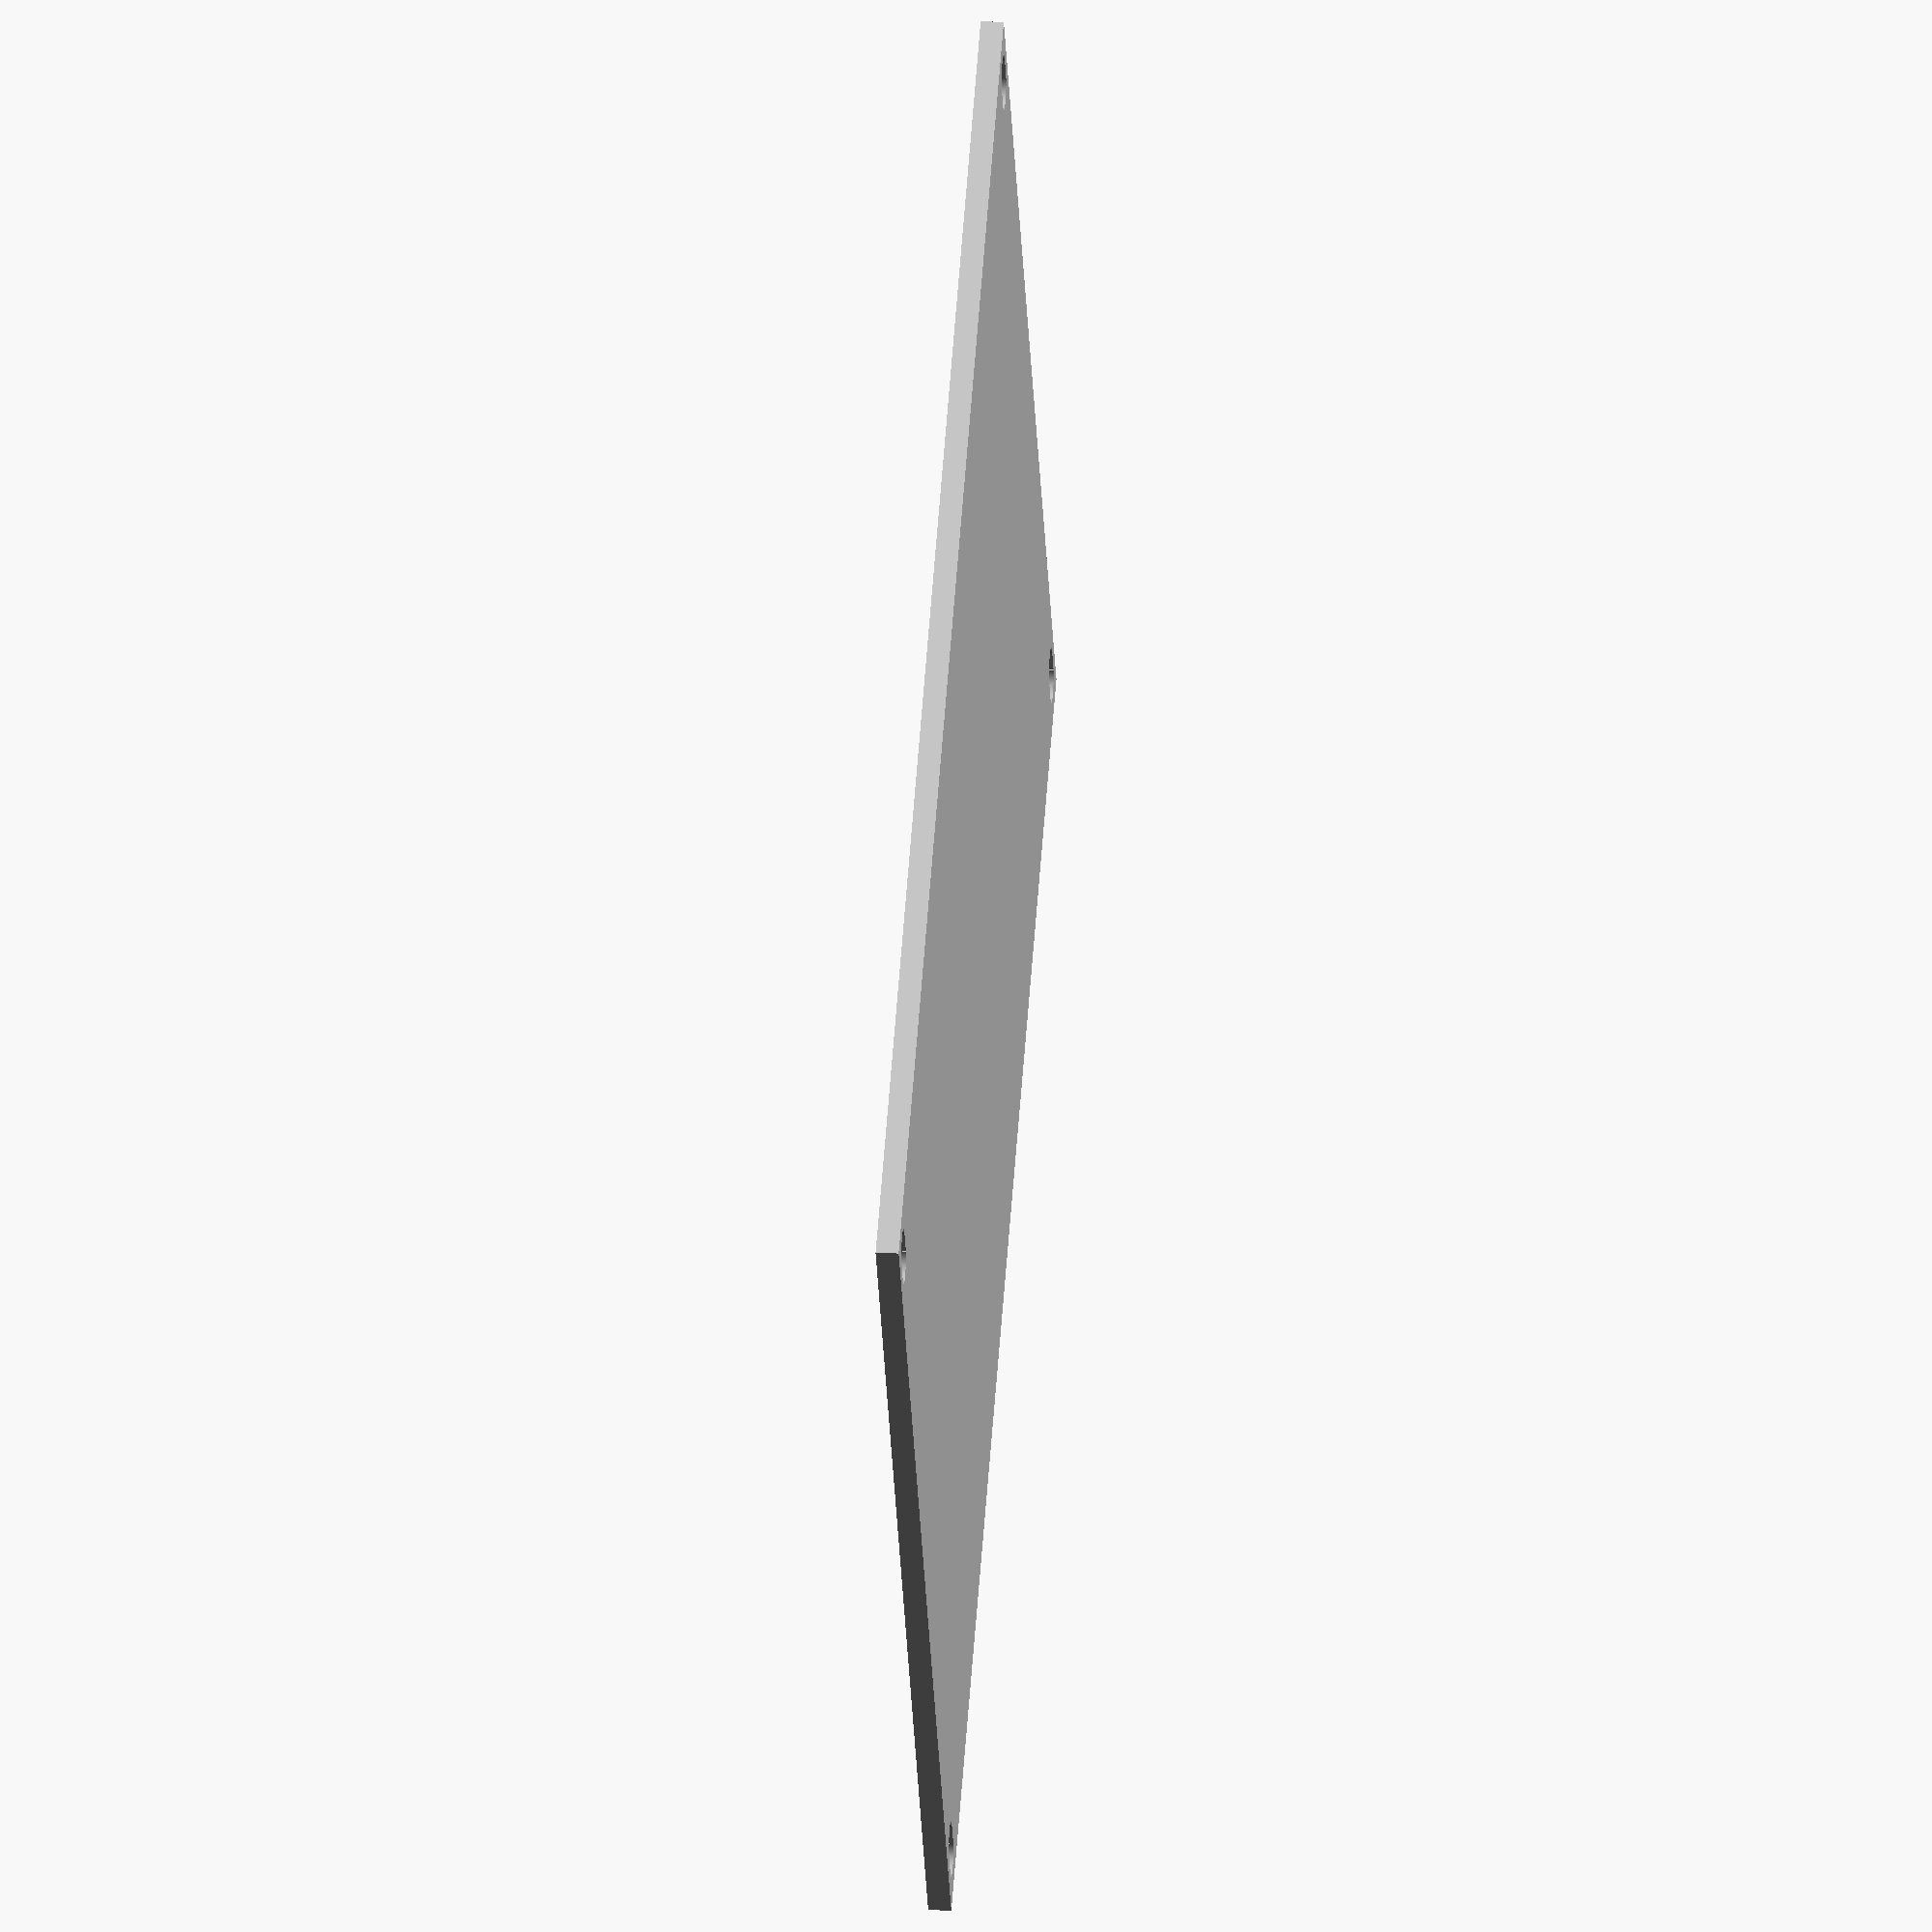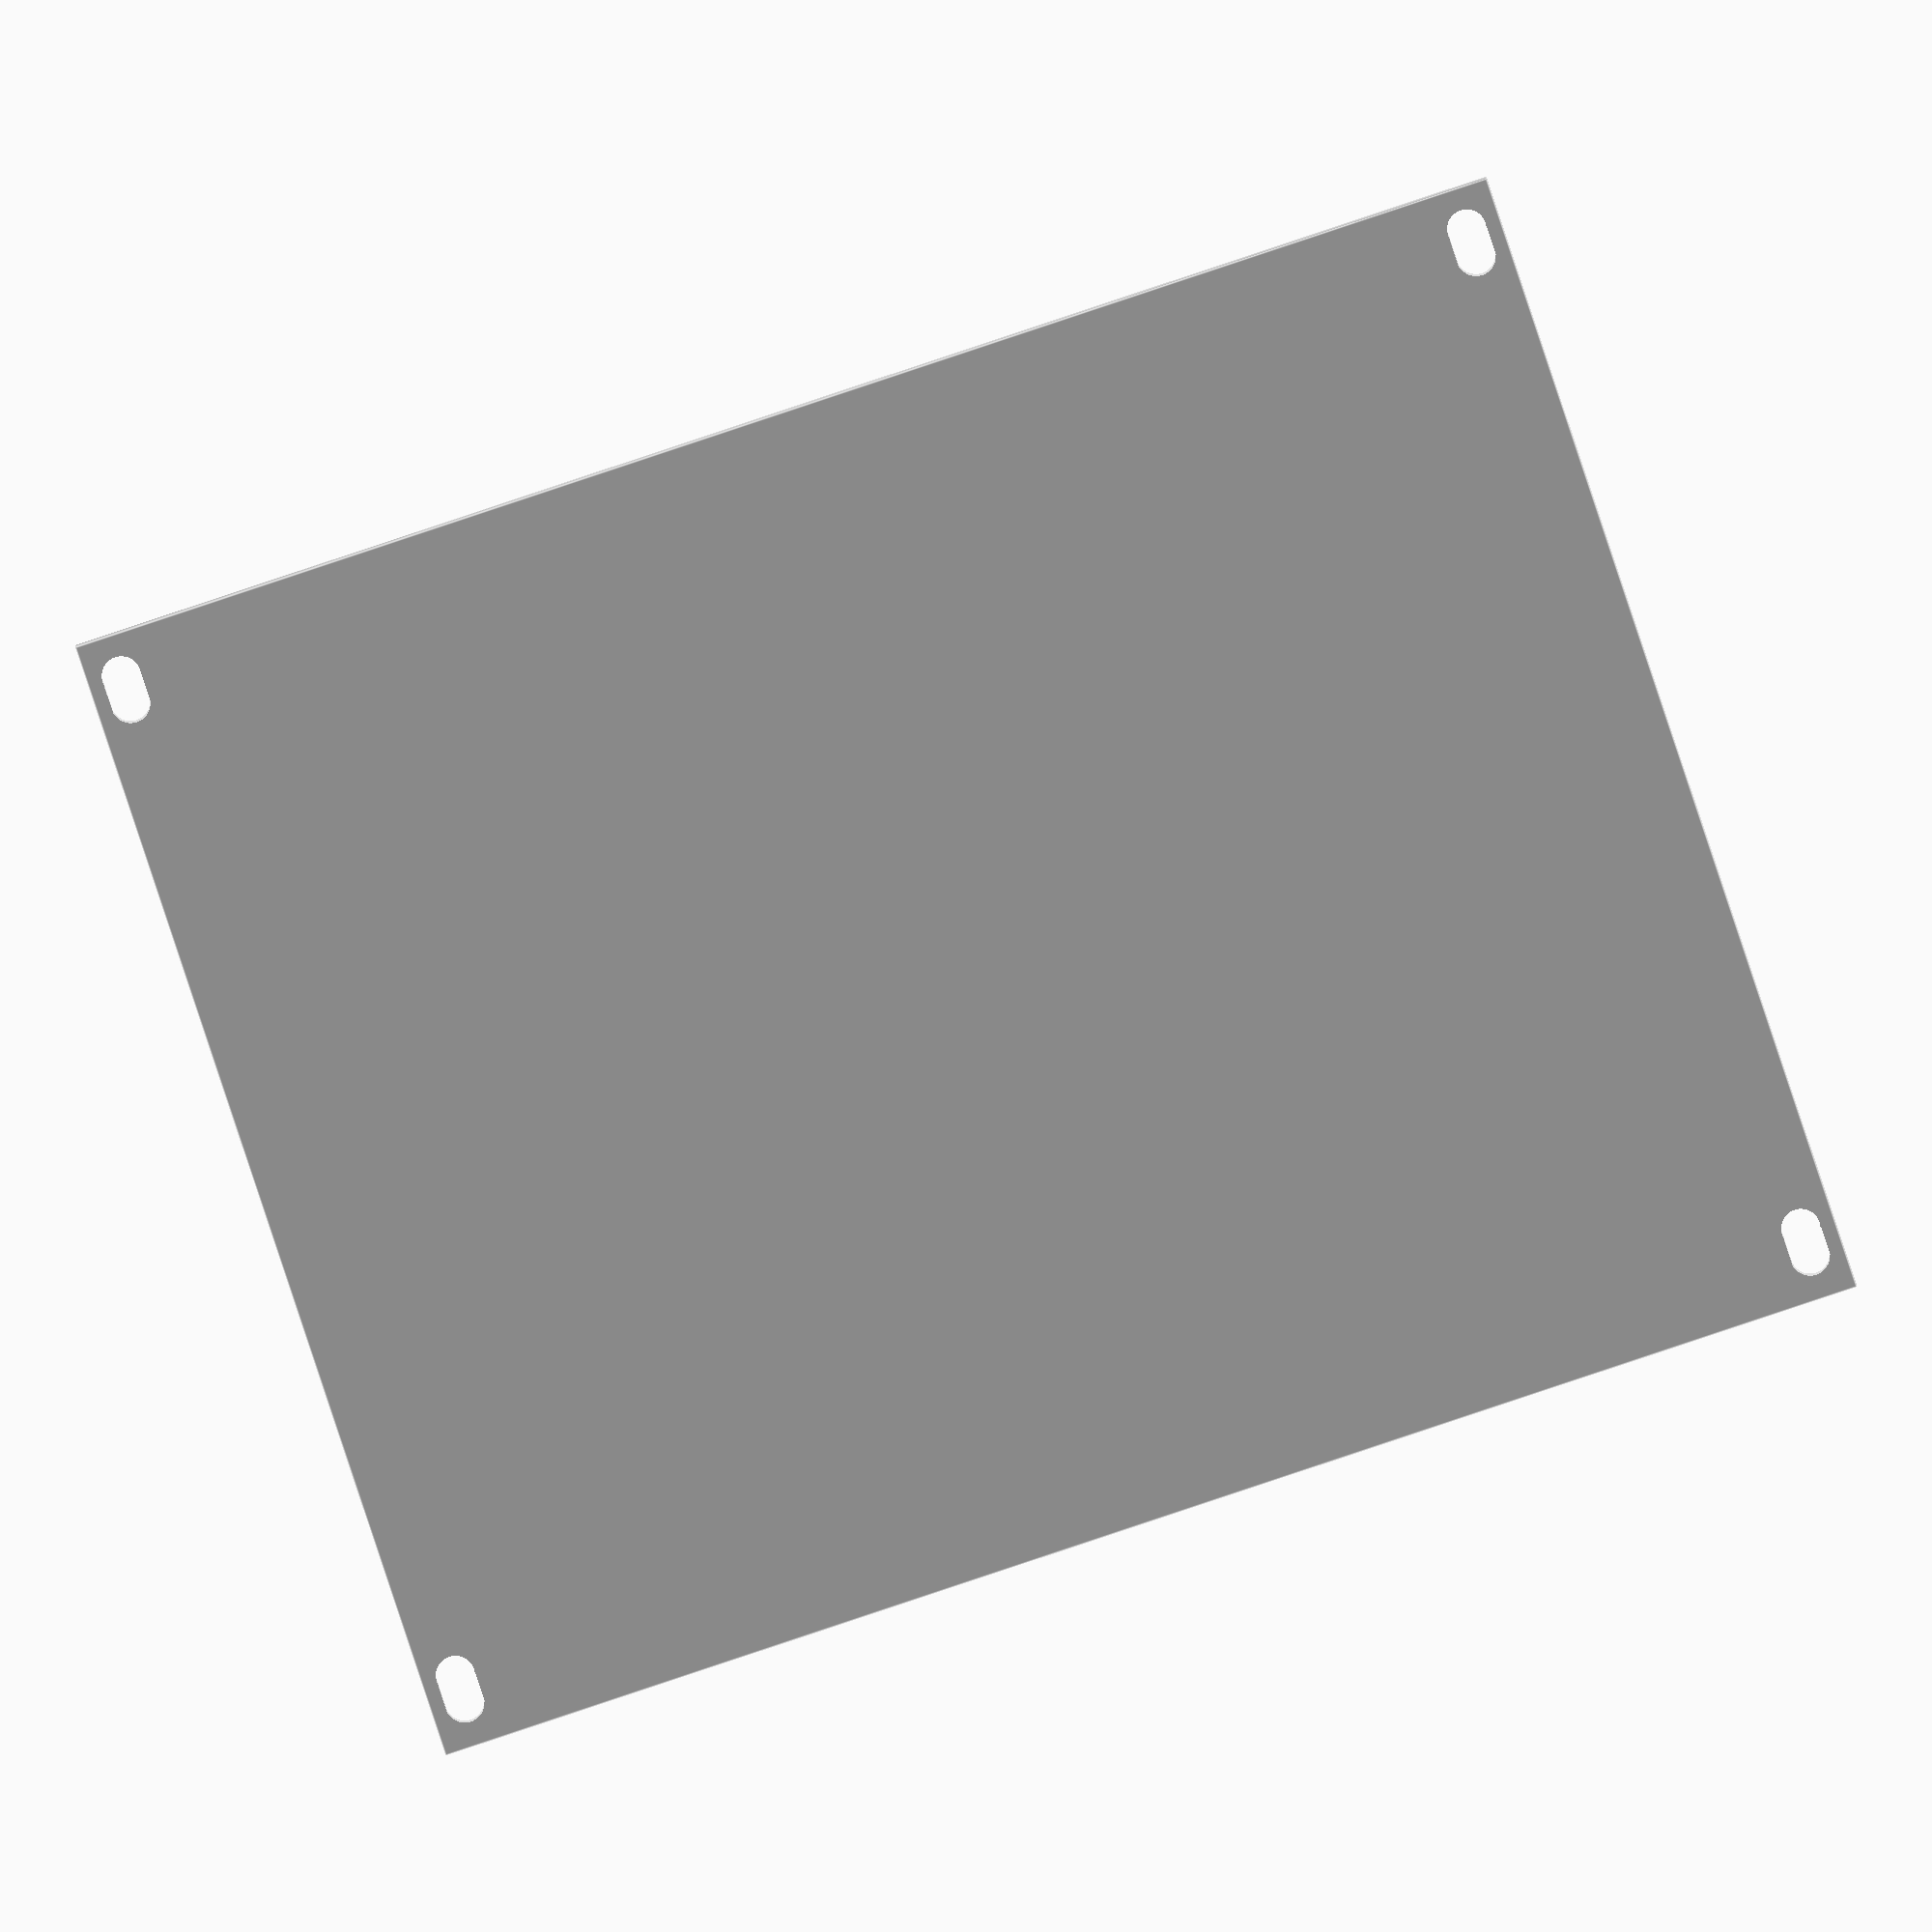
<openscad>
Resolution = 360;  // Low for fast test rendering, high for quality.
PanelColor="silver";
PanelSizeInHolepoints=20;
MaterialThickness=2;
PanelScrewInsetX=5.08; // Variable to needs
 //0 for circular hole.
PanelScrewHoleSlot=2.54;


module ScrewSlot(x,y,r,thickness,slotlen,slotcolour,res) { 
    translate([x-(slotlen/2),y,-1])
    color(slotcolour)
    cylinder(thickness+2,r,r, $fn=res);
    translate([x+(slotlen/2),y,-1])
    color(slotcolour)
    cylinder(thickness+2,r,r, $fn=res);
    translate([x-r,y-r,-1])
    color(slotcolour)
    cube([slotlen,r*2,thickness+2]);
}


module Panel(HolePoints,PanelThickness,SlotLength,Colour) {
    
        PanelHeight=128.5;//Standards - Do not change.
        HP=5.08; //Standards - Do not change
        PanelScrewSize=3; // For M3 thread
        PanelScrewHoleRadius=(PanelScrewSize/2)+0.2; // Drill 3.2mm to clear M3
        
        PanelScrewInsetY=3; // Screws insets from edges of panel.
        PanelWidth=HolePoints*HP;
    
    difference() {
            translate([0,0,0])
            color(Colour)
            cube([PanelWidth-0.2,PanelHeight,PanelThickness]);
            ScrewSlot(PanelScrewInsetX,PanelHeight-PanelScrewInsetY,PanelScrewHoleRadius,PanelThickness,SlotLength,Colour,Resolution);
            ScrewSlot(PanelWidth-PanelScrewInsetX,PanelHeight-PanelScrewInsetY,PanelScrewHoleRadius,PanelThickness,SlotLength,Colour,Resolution);
            ScrewSlot(PanelScrewInsetX,PanelScrewInsetY,PanelScrewHoleRadius,PanelThickness,SlotLength,Colour,Resolution);
            ScrewSlot(PanelWidth-PanelScrewInsetX,PanelScrewInsetY,PanelScrewHoleRadius,PanelThickness,SlotLength,Colour,Resolution);
    
    }
}

Panel(PanelSizeInHolepoints,MaterialThickness,PanelScrewHoleSlot,PanelColor);

</openscad>
<views>
elev=336.4 azim=302.4 roll=94.8 proj=o view=wireframe
elev=174.6 azim=108.4 roll=0.6 proj=o view=edges
</views>
